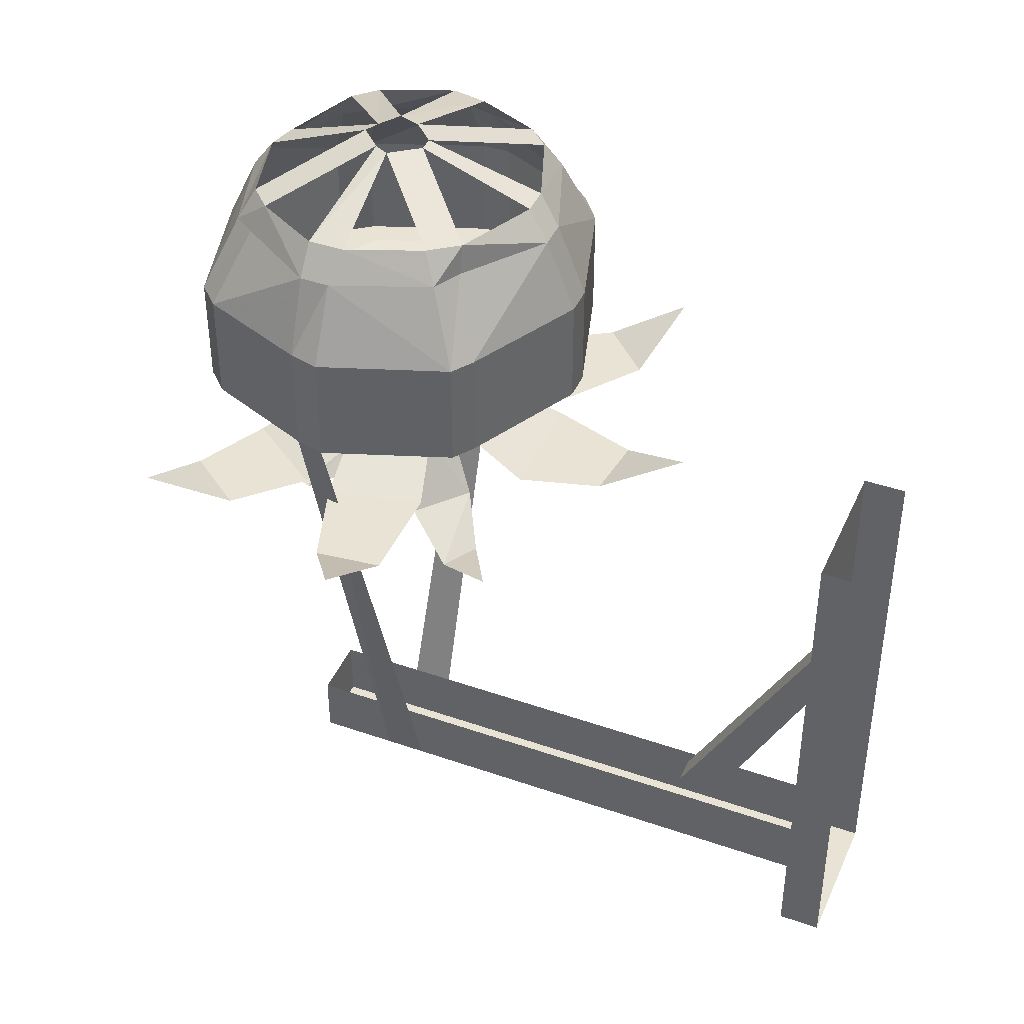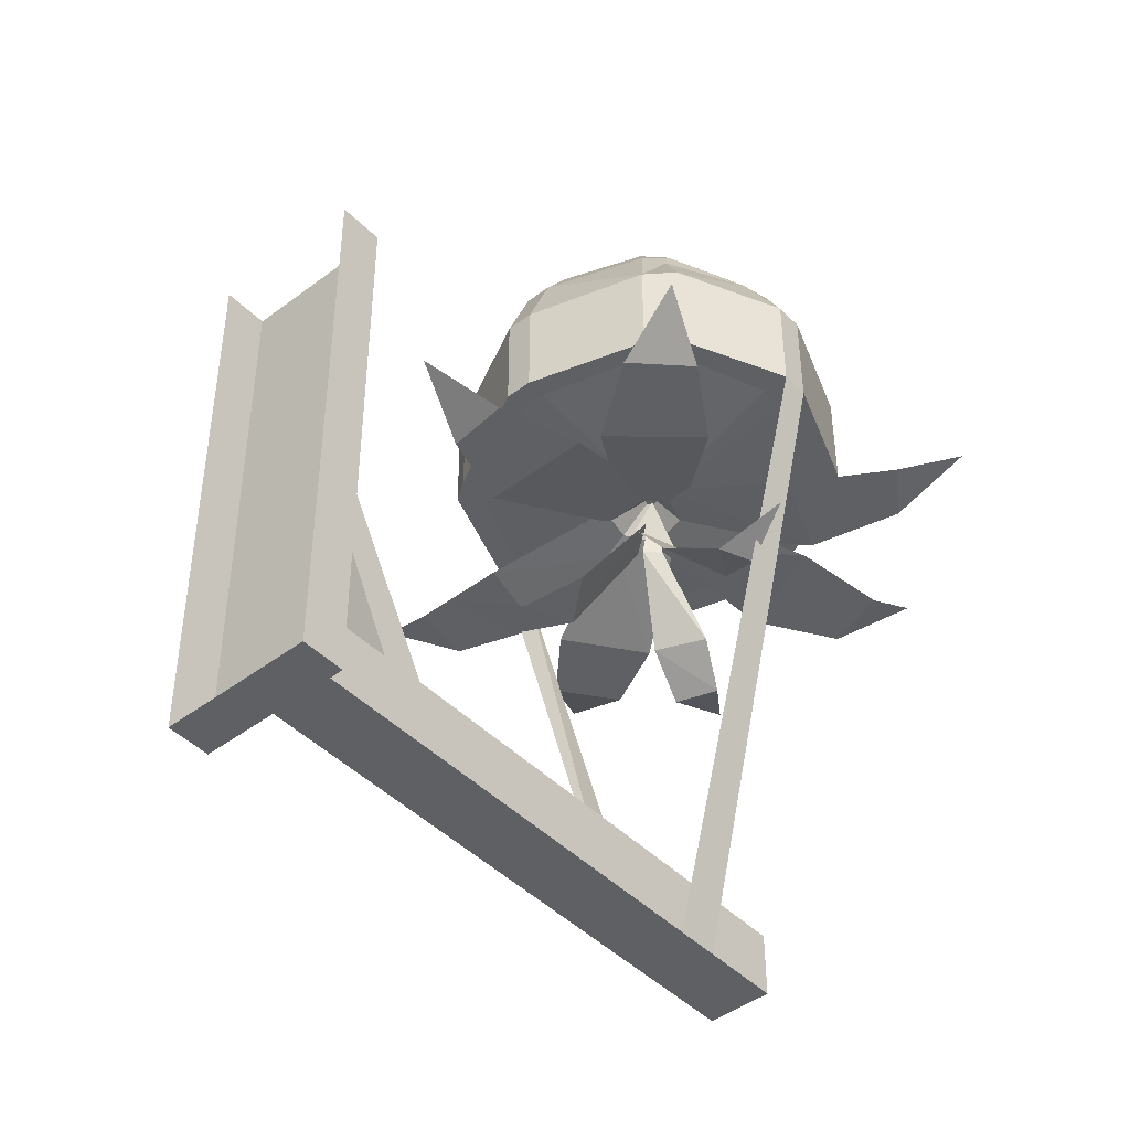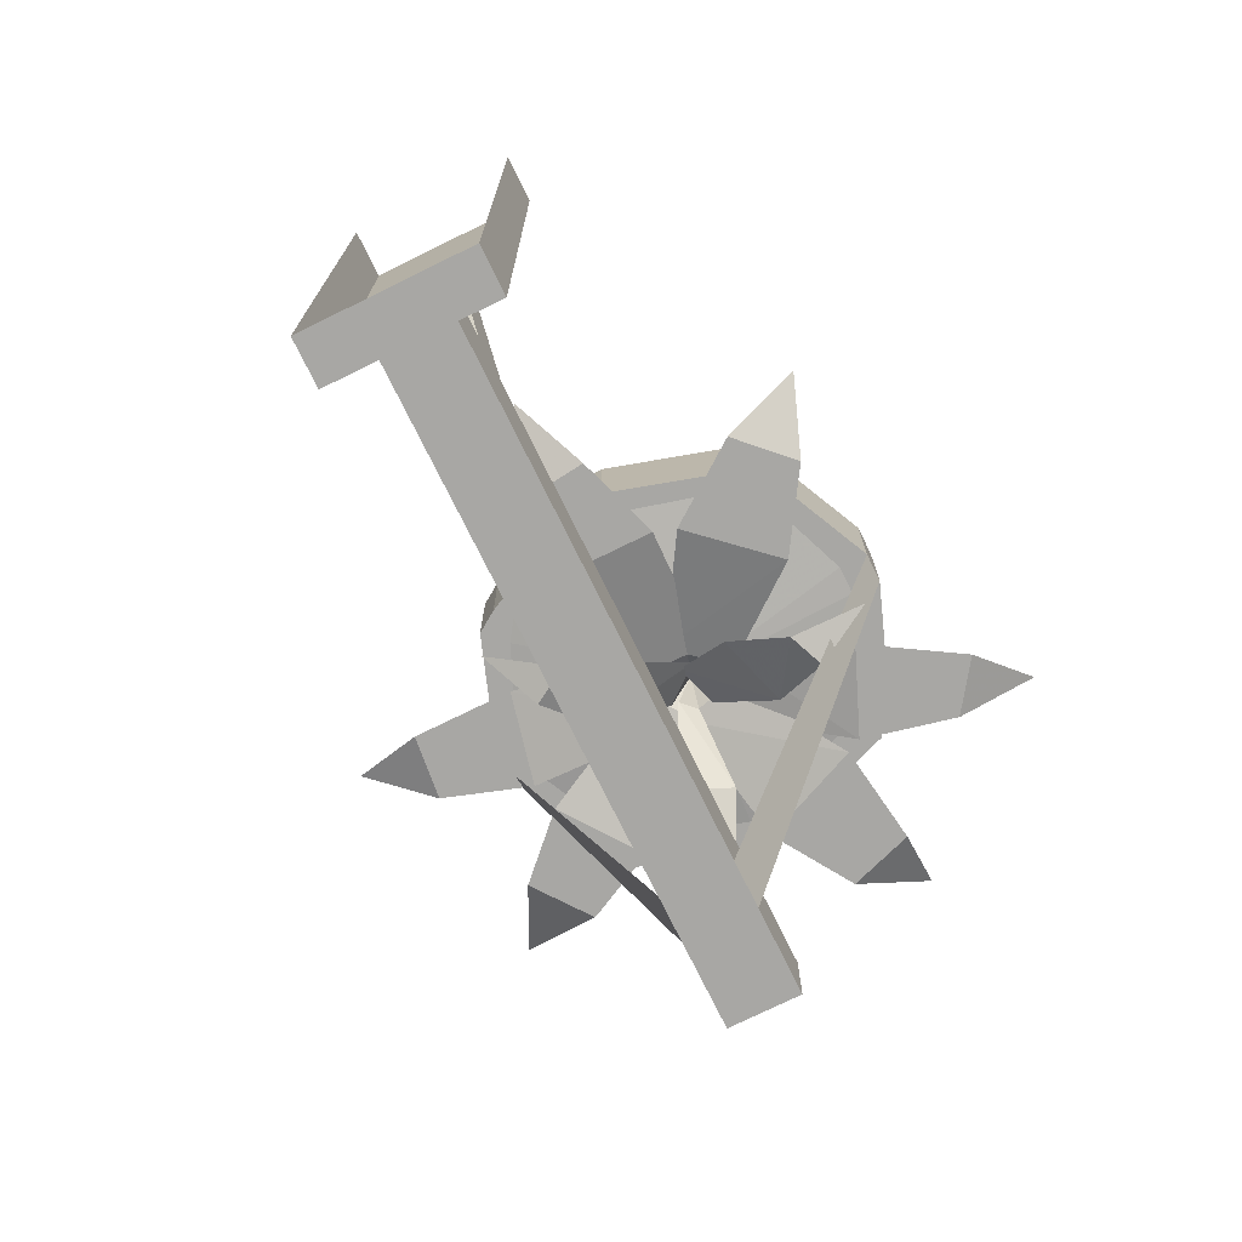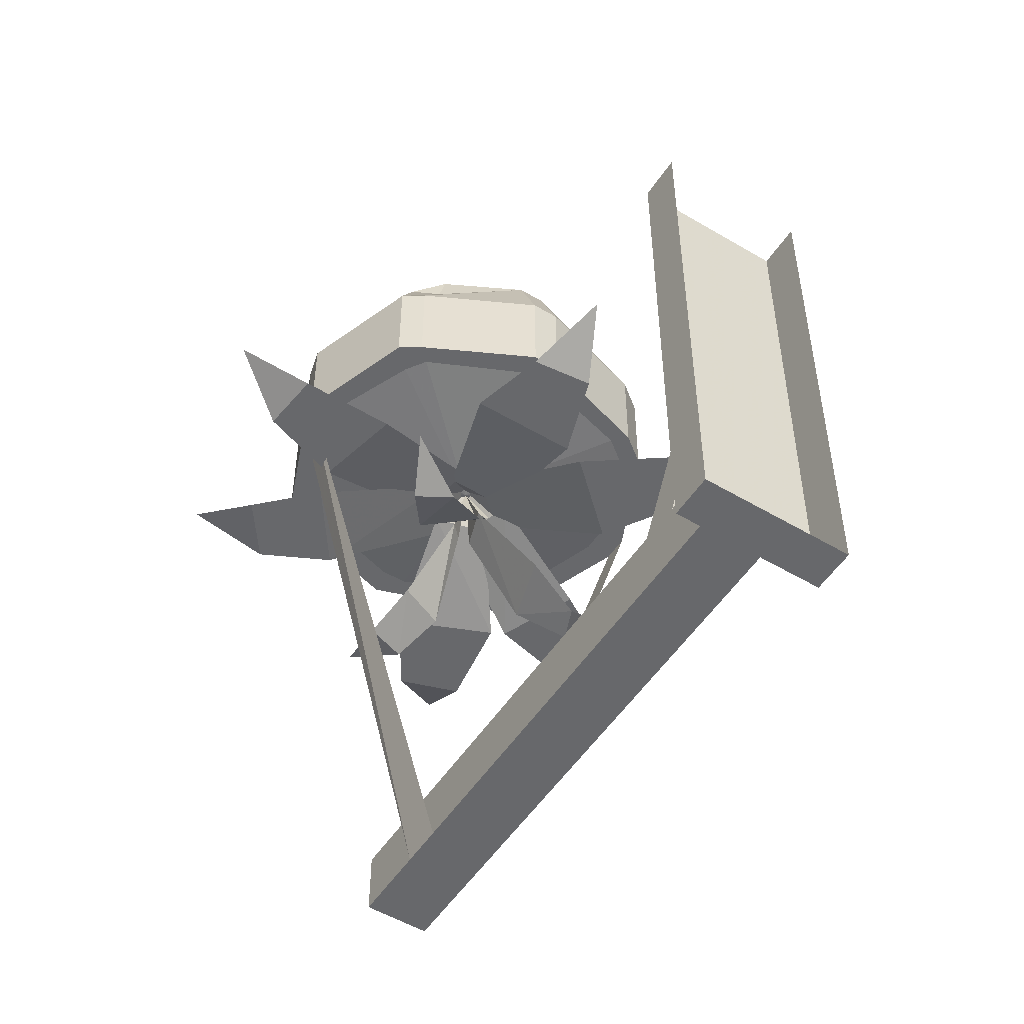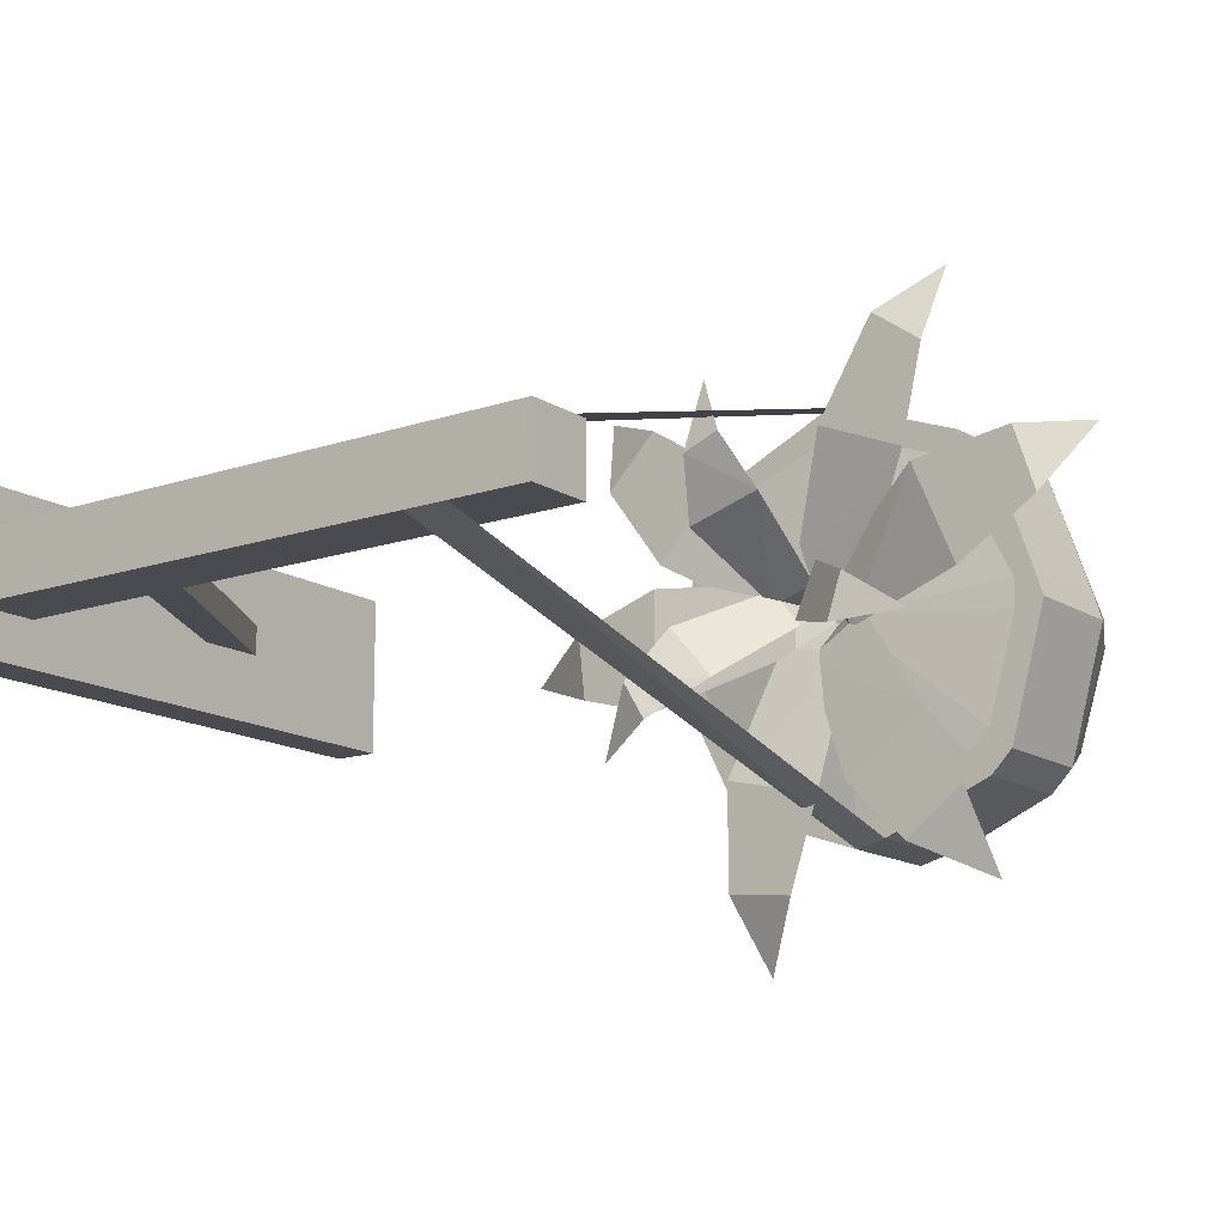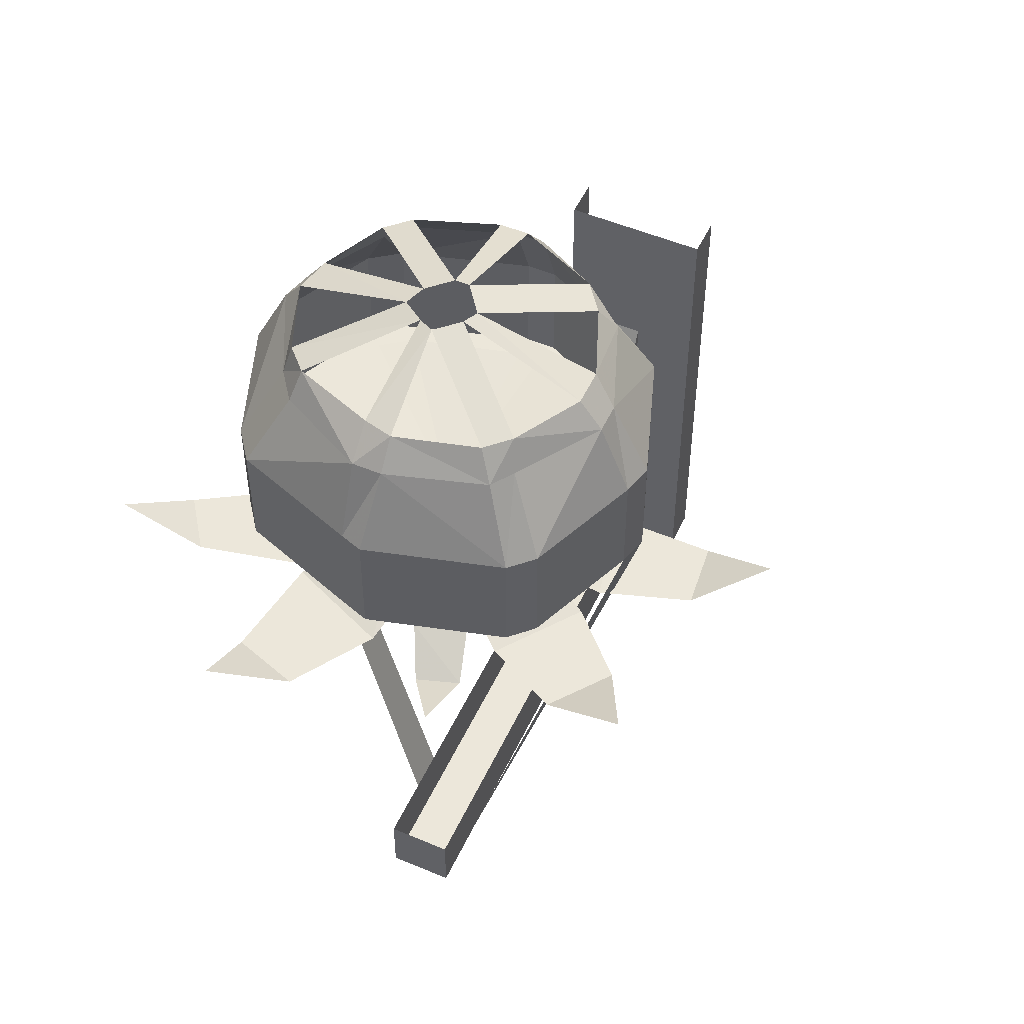
<metadata>
{"format":"obj","ext":"obj","renderer":"f3d","projection":"perspective","resolution":1024,"background":"white","views":[{"elev":42.1,"azim":-157.3,"up":"+Y"},{"elev":-45.0,"azim":-48.8,"up":"+Y"},{"elev":-74.6,"azim":-63.8,"up":"+Y"},{"elev":-52.5,"azim":-122.6,"up":"+Y"},{"elev":-14.4,"azim":36.7,"up":"+Z"},{"elev":51.7,"azim":114.6,"up":"+Y"}]}
</metadata>
<code>
o walldecor/1159/straight
v -10 -2 -20
v -10 9 -20
v -8 9 -23
v -8 -2 -23
v -5 -2 -20
v -8 -2 -18
v -15 -2 -3
v -18 -2 -4
v -18 9 -4
v -10 13 -20
v -8 13 -23
v 9 9 -29
v 9 -2 -29
v 9 -2 -26
v 9 -5 0
v -15 -2 0
v -18 -2 0
v -18 9 0
v -18 13 -4
v -14 23 -4
v -6 23 -15
v -4 23 -19
v 9 23 -24
v 9 13 -29
v 13 13 -28
v 13 9 -28
v 13 -2 -28
v 13 -2 -25
v 25 -2 -19
v 28 -2 -16
v 32 -2 -2
v 32 -2 2
v 25 -2 16
v 23 -2 19
v 9 -2 24
v 5 -2 24
v -8 -2 19
v -11 -2 15
v -13 -2 17
v -13 9 17
v -18 13 0
v -14 23 0
v -11 27 1
v -11 27 -3
v -6 27 -14
v -2 27 -17
v 8 27 -21
v 13 23 -24
v 28 -2 -22
v 28 9 -22
v 31 9 -19
v 31 -2 -19
v 28 13 -22
v 31 13 -19
v 36 13 -1
v 36 9 -1
v 36 -2 -1
v -10 -2 21
v -10 9 21
v 5 -2 28
v 5 9 28
v -10 13 21
v -13 13 17
v -9 23 14
v -7 27 12
v -4 27 15
v 8 32 3
v 5 32 0
v 35 9 2
v 35 -2 2
v 9 -2 28
v 9 9 28
v 25 -2 22
v 25 9 22
v 9 13 28
v 5 13 28
v 5 23 22
v -6 23 16
v 5 27 19
v 10 27 20
v 11 32 4
v 29 -2 19
v 29 9 19
v 29 13 19
v 25 13 22
v 9 23 23
v 21 23 17
v 20 27 16
v 23 27 13
v 13 32 1
v 5 32 -2
v 9 32 -5
v 11 32 -4
v 13 27 -21
v 22 27 -16
v 24 23 -17
v 27 27 2
v 28 27 -2
v 14 32 -1
v 25 27 -13
v 27 23 -15
v 35 13 2
v 31 23 -2
v 31 23 2
v 25 23 14
v -25 -14 1
v -24 -14 -8
v -13 -14 -11
v -13 -14 5
v -35 -9 -4
v 5 -9 -5
v 5 -9 4
v 9 -4 0
v -6 -30 -11
v -3 -30 -16
v 4 -26 -11
v -2 -26 -4
v -11 -27 -20
v 9 -14 -3
v 5 -14 2
v -13 -14 26
v -20 -14 19
v -12 -14 8
v -2 -14 19
v -23 -9 30
v 3 -9 -1
v 9 -9 6
v 42 -14 8
v 39 -14 17
v 25 -14 15
v 31 -14 1
v 48 -9 17
v 11 -9 5
v 13 -9 -3
v -2 -14 -35
v 7 -14 -36
v 11 -14 -24
v -2 -14 -21
v 1 -9 -45
v 13 -9 -6
v 3 -9 -4
v 8 -30 18
v 3 -30 16
v 1 -26 8
v 11 -26 11
v 4 -27 26
v 5 -14 0
v 11 -14 2
v 27 -14 30
v 20 -14 35
v 12 -14 22
v 24 -14 17
v 28 -9 41
v 5 -9 5
v 15 -9 2
v 23 -30 -8
v 25 -30 -2
v 19 -26 1
v 16 -26 -6
v 32 -27 -7
v 11 -14 0
v 9 -14 -2
v 23 -14 -31
v 31 -14 -25
v 26 -14 -15
v 15 -14 -23
v 33 -9 -36
v 15 -9 -1
v 7 -9 -6
v -58 -16 10
v -58 -91 10
v -58 -91 -11
v -58 -16 -11
v -64 -91 -11
v -64 -16 -11
v -64 -91 10
v -64 -16 10
v -58 -48 -2
v -43 -77 -2
v -43 -77 2
v -58 -48 2
v -58 -39 2
v -37 -77 2
v -37 -77 -2
v -58 -39 -2
v 24 -77 4
v 24 -86 4
v 24 -86 -5
v 24 -77 -5
v -58 -86 -5
v -58 -77 -5
v -58 -86 4
v -58 -77 4
v 13 -86 4
v 7 -86 4
v 7 -86 -5
v 13 -86 -5
f 1 2 3
f 1 3 4
f 1 4 5
f 1 5 6
f 1 6 7
f 1 7 8
f 1 8 2
f 2 8 9
f 2 9 10
f 2 10 11
f 2 11 3
f 3 11 12
f 3 12 4
f 4 12 13
f 4 13 14
f 4 14 5
f 5 14 15
f 5 15 6
f 6 15 7
f 7 15 16
f 7 16 17
f 7 17 8
f 8 17 9
f 9 17 18
f 9 18 19
f 9 19 10
f 10 19 20
f 10 20 21
f 10 21 11
f 11 21 22
f 11 22 23
f 11 23 24
f 11 24 12
f 12 24 25
f 12 25 26
f 12 26 13
f 13 26 27
f 13 27 28
f 13 28 14
f 14 28 15
f 15 28 29
f 15 29 30
f 15 30 31
f 15 31 32
f 15 32 33
f 15 33 34
f 15 34 35
f 15 35 36
f 15 36 37
f 15 37 38
f 15 38 16
f 16 38 17
f 17 38 39
f 17 39 18
f 18 39 40
f 18 40 41
f 18 41 19
f 19 41 42
f 19 42 20
f 20 42 43
f 20 43 44
f 20 44 45
f 20 45 21
f 21 45 22
f 22 45 46
f 22 46 47
f 22 47 23
f 23 47 48
f 23 48 25
f 23 25 24
f 49 50 51
f 49 51 52
f 49 52 30
f 49 30 29
f 49 29 27
f 49 27 50
f 50 27 26
f 50 26 53
f 50 53 54
f 50 54 51
f 51 54 55
f 51 55 56
f 51 56 52
f 52 56 57
f 52 57 31
f 52 31 30
f 58 59 40
f 58 40 39
f 58 39 38
f 58 38 37
f 58 37 36
f 58 36 60
f 58 60 59
f 59 60 61
f 59 61 62
f 59 62 63
f 59 63 40
f 40 63 41
f 41 63 42
f 42 63 64
f 42 64 43
f 43 64 65
f 65 64 66
f 65 66 67
f 65 67 68
f 57 56 69
f 57 69 70
f 57 70 32
f 57 32 31
f 71 72 61
f 71 61 60
f 71 60 36
f 71 36 35
f 71 35 34
f 71 34 73
f 71 73 72
f 72 73 74
f 72 74 75
f 72 75 76
f 72 76 61
f 61 76 62
f 62 76 77
f 62 77 78
f 62 78 63
f 63 78 64
f 64 78 66
f 66 78 77
f 66 77 79
f 79 77 80
f 79 80 81
f 79 81 67
f 82 83 74
f 82 74 73
f 82 73 33
f 82 33 32
f 82 32 70
f 82 70 83
f 83 70 69
f 83 69 84
f 83 84 85
f 83 85 74
f 74 85 75
f 75 85 86
f 75 86 76
f 76 86 77
f 77 86 80
f 80 86 87
f 80 87 88
f 88 87 89
f 88 89 90
f 88 90 81
f 91 92 46
f 91 46 45
f 92 93 94
f 92 94 47
f 47 94 48
f 48 94 95
f 48 95 96
f 48 96 53
f 48 53 25
f 25 53 26
f 68 91 44
f 68 44 43
f 97 98 99
f 97 99 90
f 93 99 100
f 93 100 95
f 95 100 101
f 95 101 96
f 96 101 54
f 96 54 53
f 102 55 103
f 102 103 104
f 102 104 84
f 102 84 69
f 102 69 56
f 102 56 55
f 85 84 105
f 85 105 87
f 85 87 86
f 104 103 98
f 104 98 97
f 104 97 89
f 104 89 105
f 104 105 84
f 87 105 89
f 101 100 98
f 101 98 103
f 101 103 54
f 54 103 55
f 73 34 33
f 29 28 27
f 106 107 108
f 106 108 109
f 106 109 107
f 106 107 110
f 106 110 107
f 109 108 111
f 109 111 112
f 109 112 108
f 109 108 107
f 112 111 113
f 112 113 111
f 112 111 108
f 114 115 116
f 114 116 117
f 114 117 115
f 114 115 118
f 114 118 115
f 117 116 119
f 117 119 120
f 117 120 116
f 117 116 115
f 120 119 15
f 120 15 119
f 120 119 116
f 121 122 123
f 121 123 124
f 121 124 122
f 121 122 125
f 121 125 122
f 124 123 126
f 124 126 127
f 124 127 123
f 124 123 122
f 127 126 113
f 127 113 126
f 127 126 123
f 128 129 130
f 128 130 131
f 128 131 129
f 128 129 132
f 128 132 129
f 131 130 133
f 131 133 134
f 131 134 130
f 131 130 129
f 134 133 113
f 134 113 133
f 134 133 130
f 135 136 137
f 135 137 138
f 135 138 136
f 135 136 139
f 135 139 136
f 138 137 140
f 138 140 141
f 138 141 137
f 138 137 136
f 141 140 113
f 141 113 140
f 141 140 137
f 142 143 144
f 142 144 145
f 142 145 143
f 142 143 146
f 142 146 143
f 145 144 147
f 145 147 148
f 145 148 144
f 145 144 143
f 148 147 15
f 148 15 147
f 148 147 144
f 149 150 151
f 149 151 152
f 149 152 150
f 149 150 153
f 149 153 150
f 152 151 154
f 152 154 155
f 152 155 151
f 152 151 150
f 155 154 113
f 155 113 154
f 155 154 151
f 156 157 158
f 156 158 159
f 156 159 157
f 156 157 160
f 156 160 157
f 159 158 161
f 159 161 162
f 159 162 158
f 159 158 157
f 162 161 15
f 162 15 161
f 162 161 158
f 163 164 165
f 163 165 166
f 163 166 164
f 163 164 167
f 163 167 164
f 166 165 168
f 166 168 169
f 166 169 165
f 166 165 164
f 169 168 113
f 169 113 168
f 169 168 165
f 170 171 172
f 170 172 173
f 173 172 174
f 173 174 175
f 176 174 172
f 176 172 171
f 176 171 177
f 177 171 170
f 178 179 180
f 178 180 181
f 181 180 182
f 182 180 183
f 182 183 184
f 182 184 185
f 185 184 178
f 178 184 179
f 186 187 188
f 186 188 189
f 189 188 190
f 189 190 191
f 192 190 188
f 192 188 187
f 192 187 193
f 193 187 186
f 194 195 196
f 194 196 197
f 197 196 13
f 197 13 27
f 197 27 196
f 196 27 13
f 195 194 71
f 195 71 60
f 195 60 194
f 194 60 71

</code>
